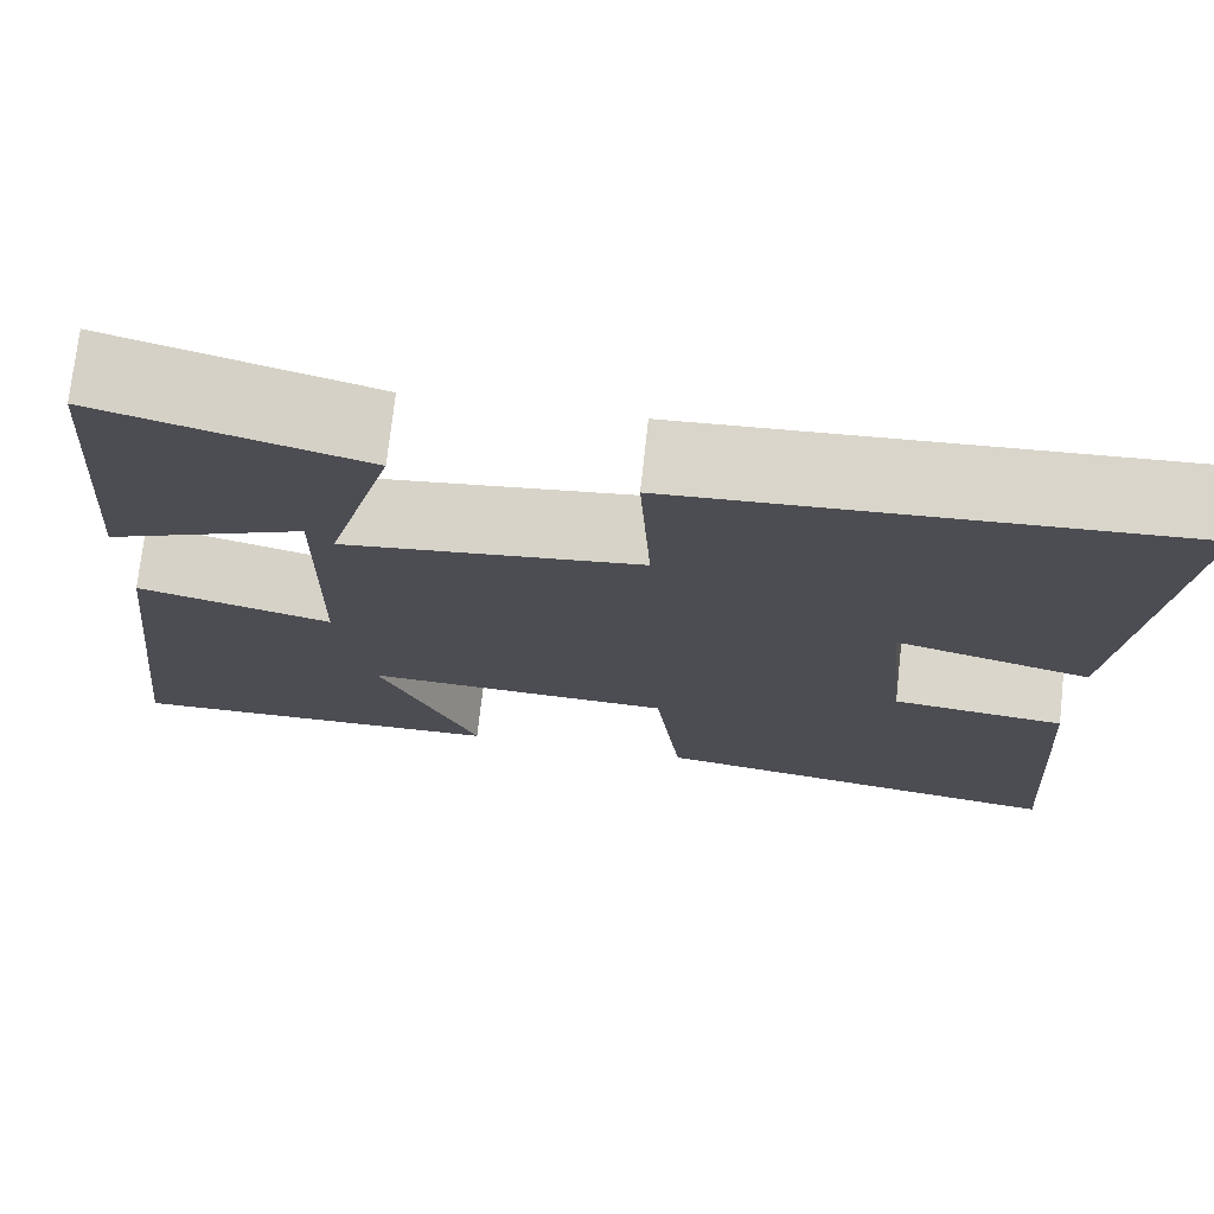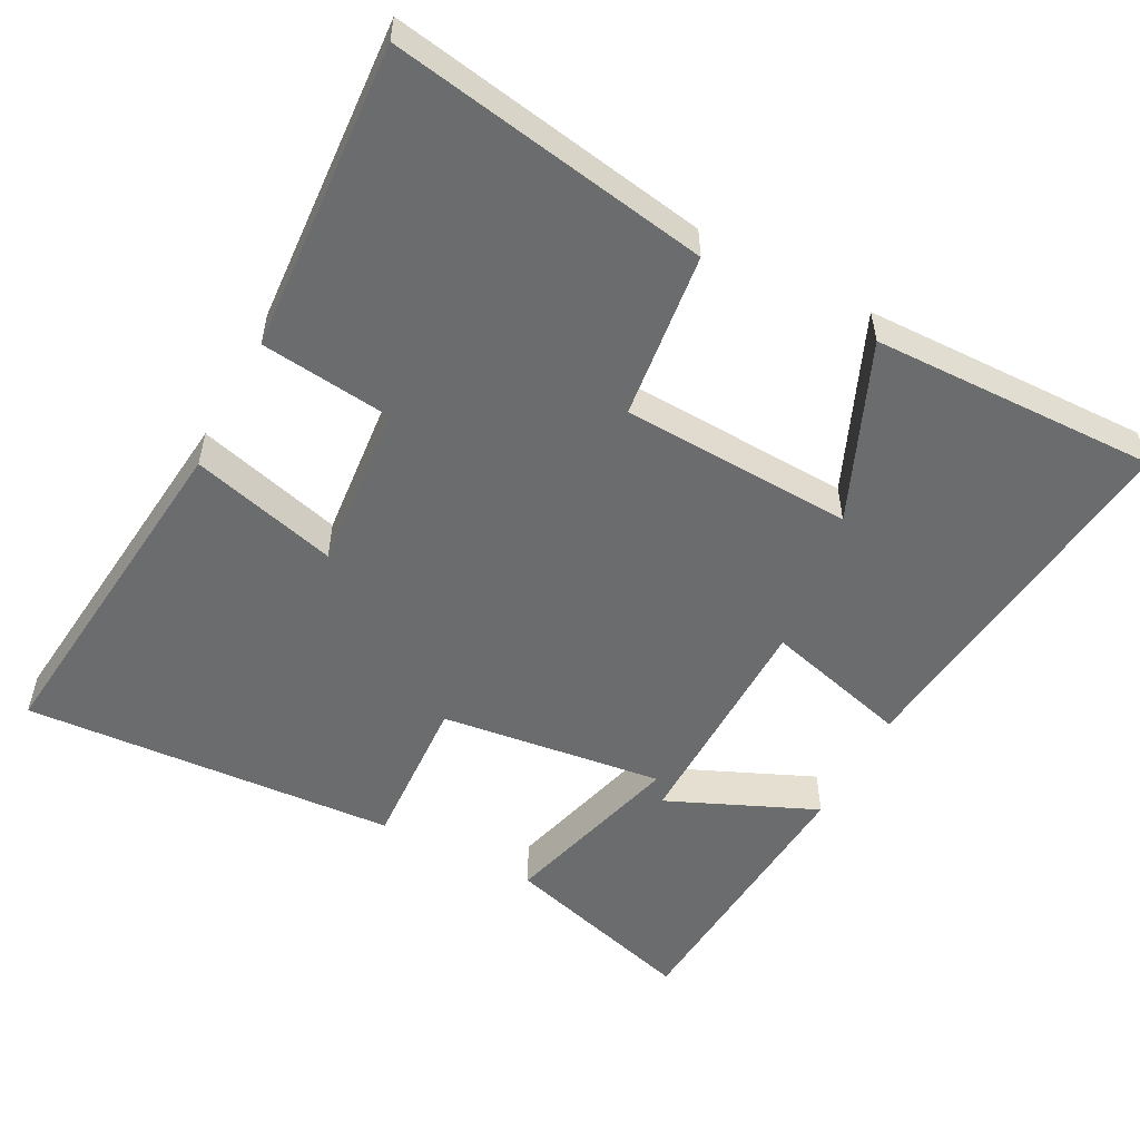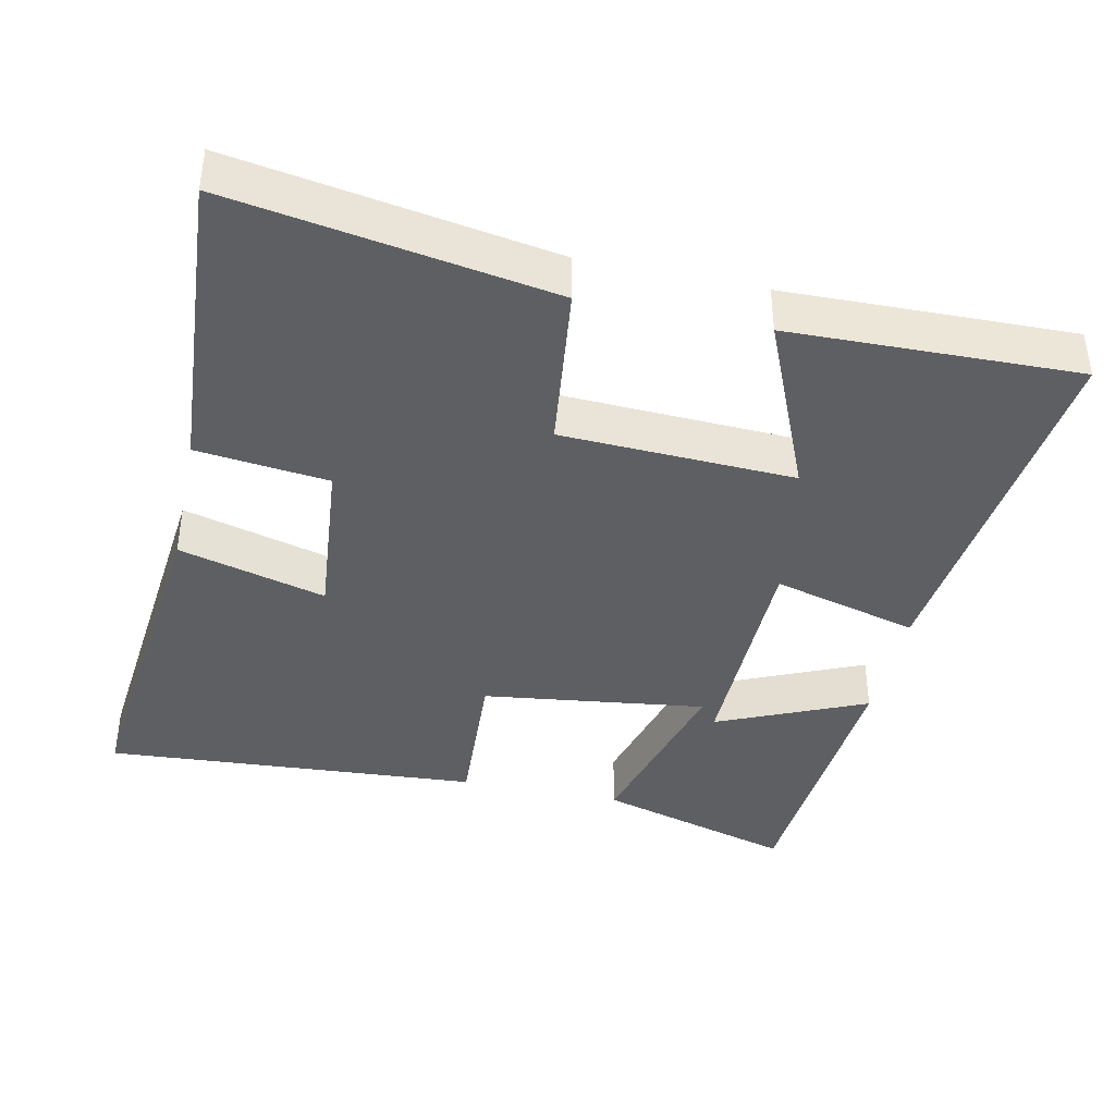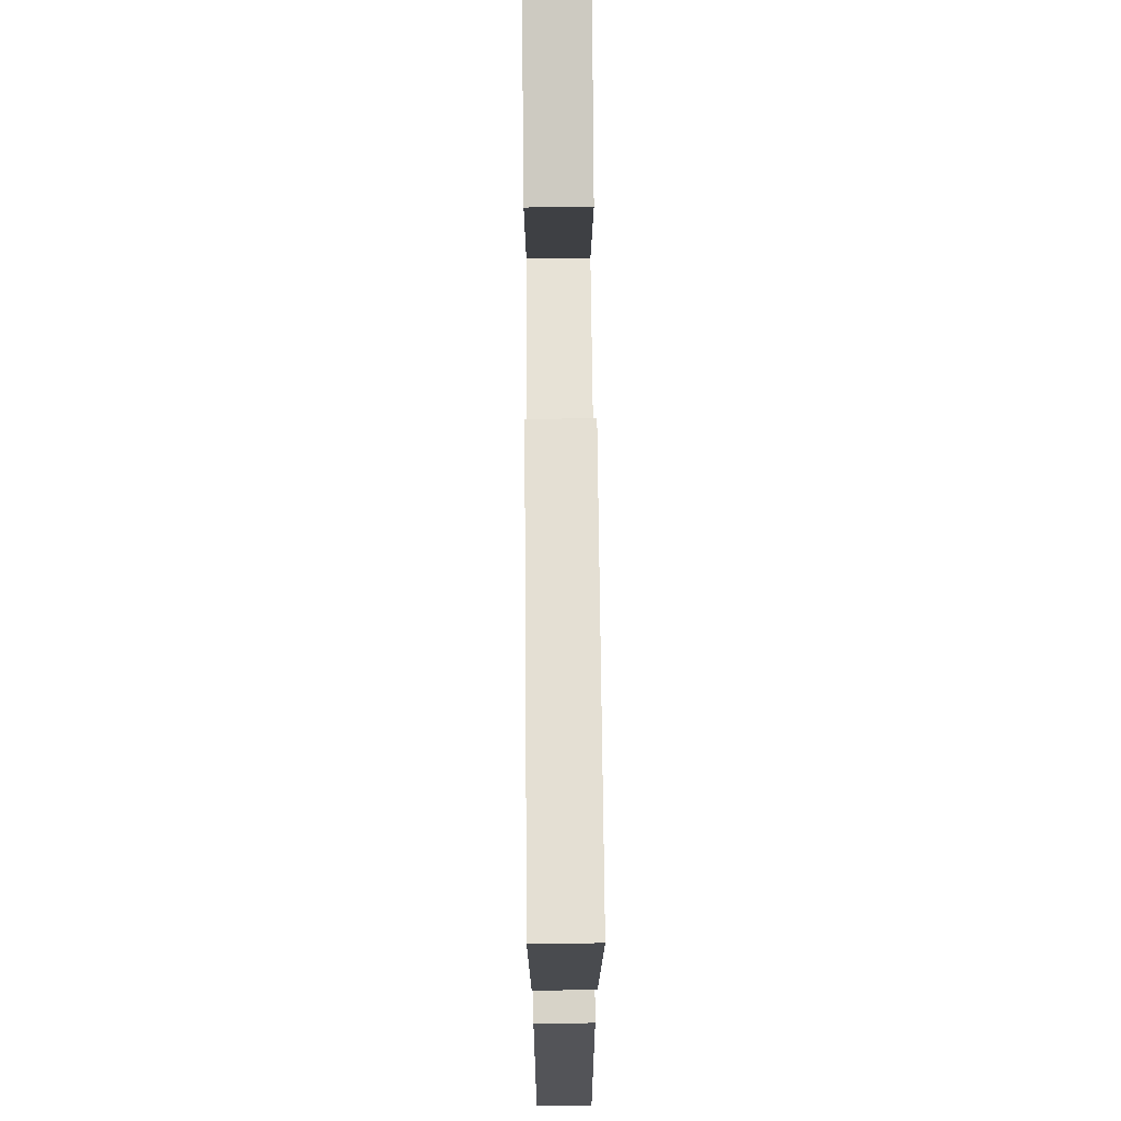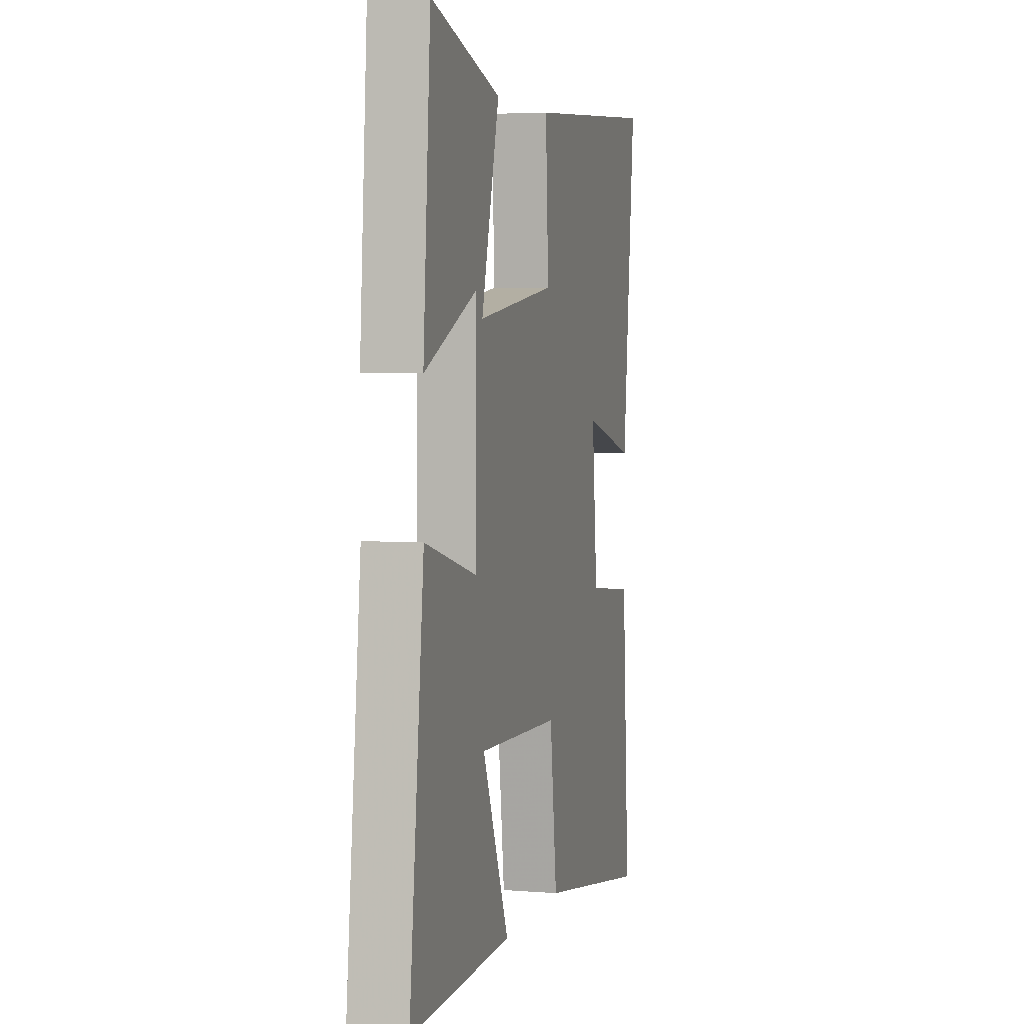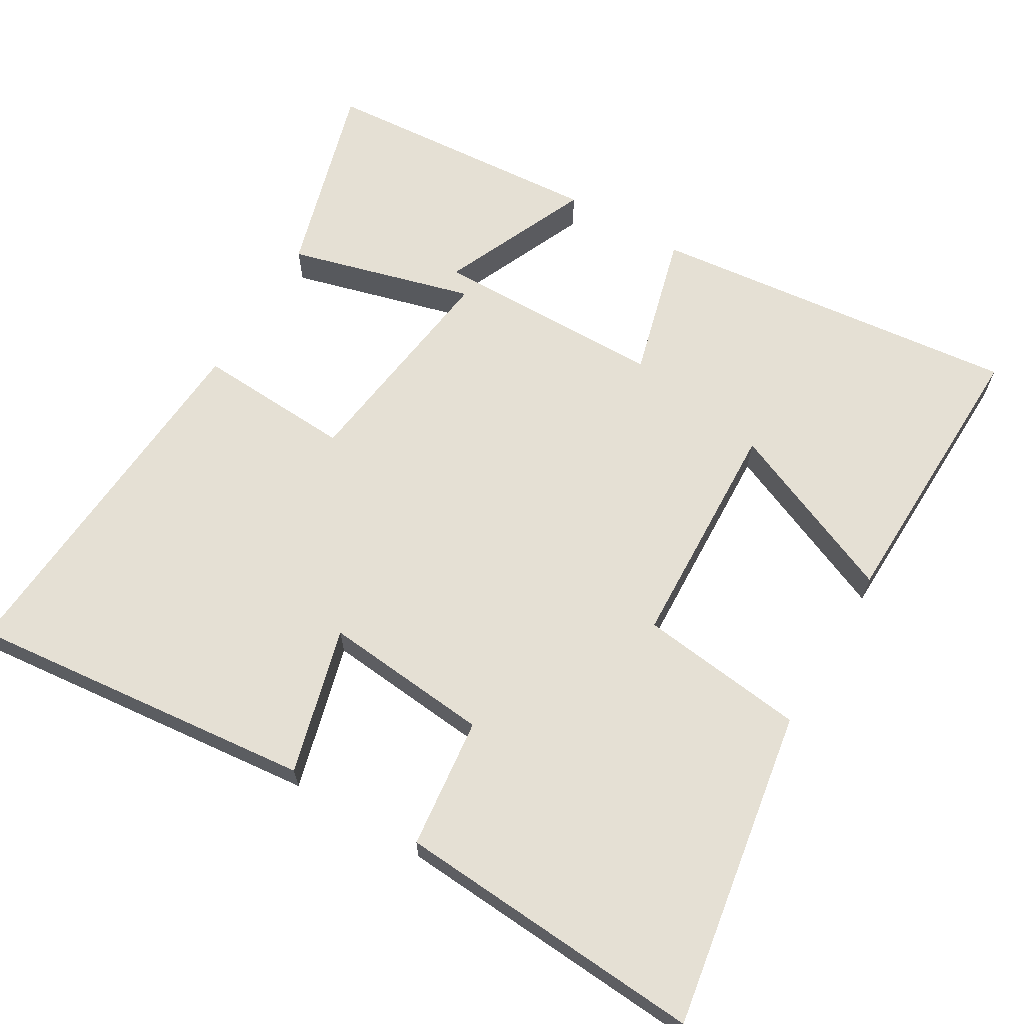
<metadata>
{"format":"obj","ext":"obj","renderer":"f3d","projection":"perspective","resolution":1024,"background":"white","views":[{"elev":73.8,"azim":6.3,"up":"+Z"},{"elev":-53.6,"azim":152.1,"up":"+Y"},{"elev":-40.3,"azim":167.9,"up":"+Y"},{"elev":70.2,"azim":89.5,"up":"+Z"},{"elev":4.3,"azim":-75.2,"up":"+Z"},{"elev":65.2,"azim":120.7,"up":"+Y"}]}
</metadata>
<code>
v -0.557 0.07 -0.509
v -0.5 0.07 0.007
v -0.298 0.07 -0.047
v -0.294 0.07 0.275
v -0.5 0.07 0.185
v -0.471 0.07 0.579
v -0.198 0.07 0.5
v -0.268 0.07 0.243
v 0.042 0.07 0.283
v 0.03 0.07 0.5
v 0.55 0.07 0.535
v 0.5 0.07 0.052
v 0.296 0.07 0.107
v 0.318 0.07 -0.125
v 0.5 0.07 -0.146
v 0.529 0.07 -0.574
v 0.087 0.07 -0.5
v 0.059 0.07 -0.269
v -0.263 0.07 -0.255
v -0.159 0.07 -0.5
v -0.557 0 -0.509
v -0.5 0 0.007
v -0.298 0 -0.047
v -0.294 0 0.275
v -0.5 0 0.185
v -0.471 0 0.579
v -0.198 0 0.5
v -0.268 0 0.243
v 0.042 0 0.283
v 0.03 0 0.5
v 0.55 0 0.535
v 0.5 0 0.052
v 0.296 0 0.107
v 0.318 0 -0.125
v 0.5 0 -0.146
v 0.529 0 -0.574
v 0.087 0 -0.5
v 0.059 0 -0.269
v -0.263 0 -0.255
v -0.159 0 -0.5
f 19 20 1 2
f 18 19 2 3
f 15 16 17 18
f 14 15 18
f 13 14 18 3
f 10 11 12 13
f 9 10 13
f 8 9 13 3
f 6 7 8
f 4 5 6
f 4 6 8
f 3 4 8
f 22 21 40 39
f 23 22 39 38
f 38 37 36 35
f 38 35 34
f 23 38 34 33
f 33 32 31 30
f 33 30 29
f 23 33 29 28
f 28 27 26
f 26 25 24
f 28 26 24
f 28 24 23
f 1 21 22 2
f 2 22 23 3
f 3 23 24 4
f 4 24 25 5
f 5 25 26 6
f 6 26 27 7
f 7 27 28 8
f 8 28 29 9
f 9 29 30 10
f 10 30 31 11
f 11 31 32 12
f 12 32 33 13
f 13 33 34 14
f 14 34 35 15
f 15 35 36 16
f 16 36 37 17
f 17 37 38 18
f 18 38 39 19
f 19 39 40 20
f 20 40 21 1

</code>
